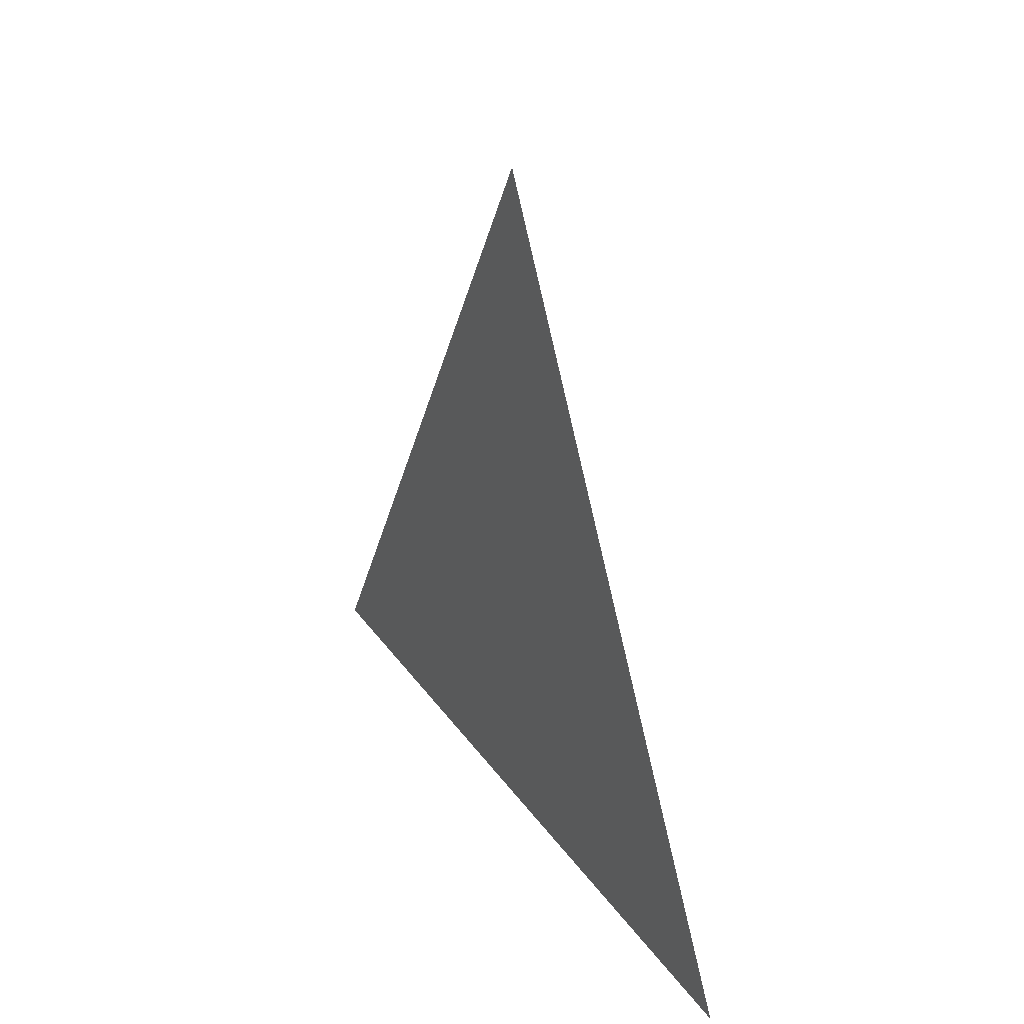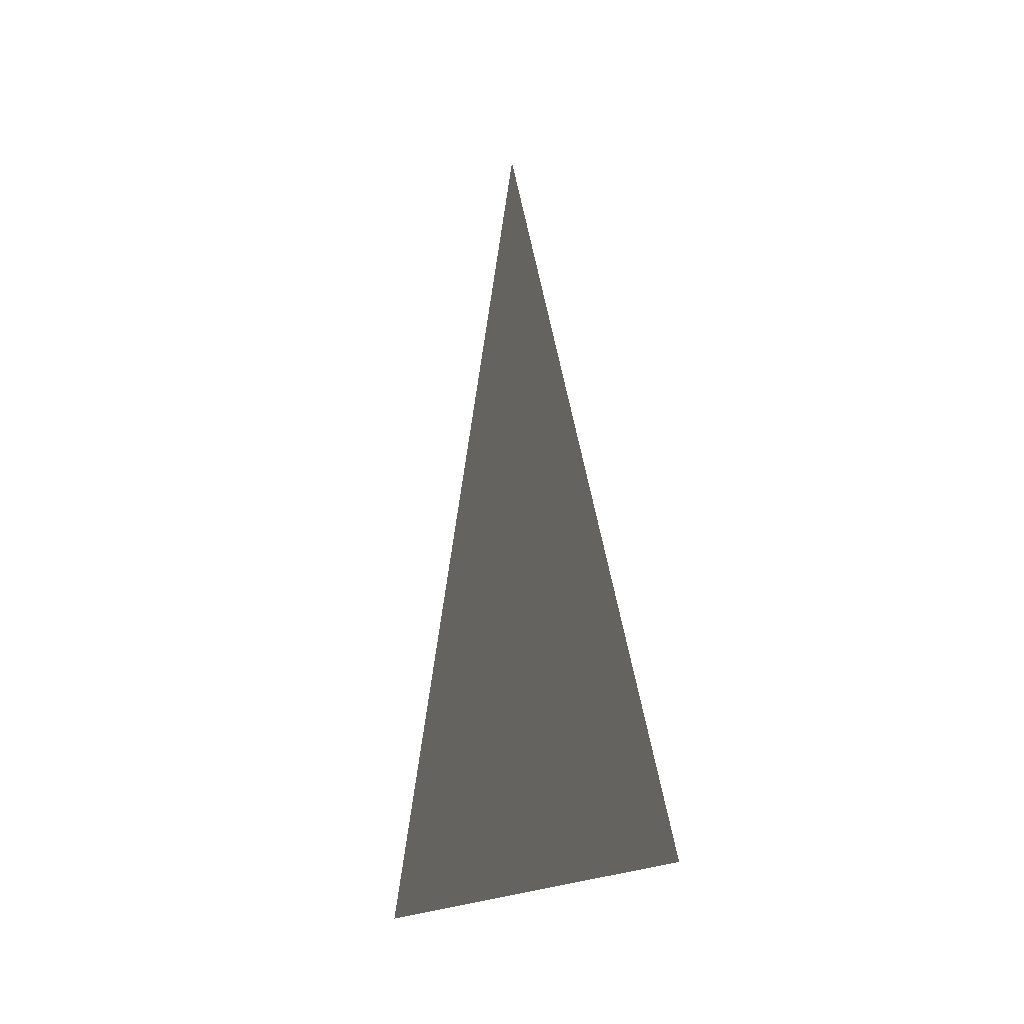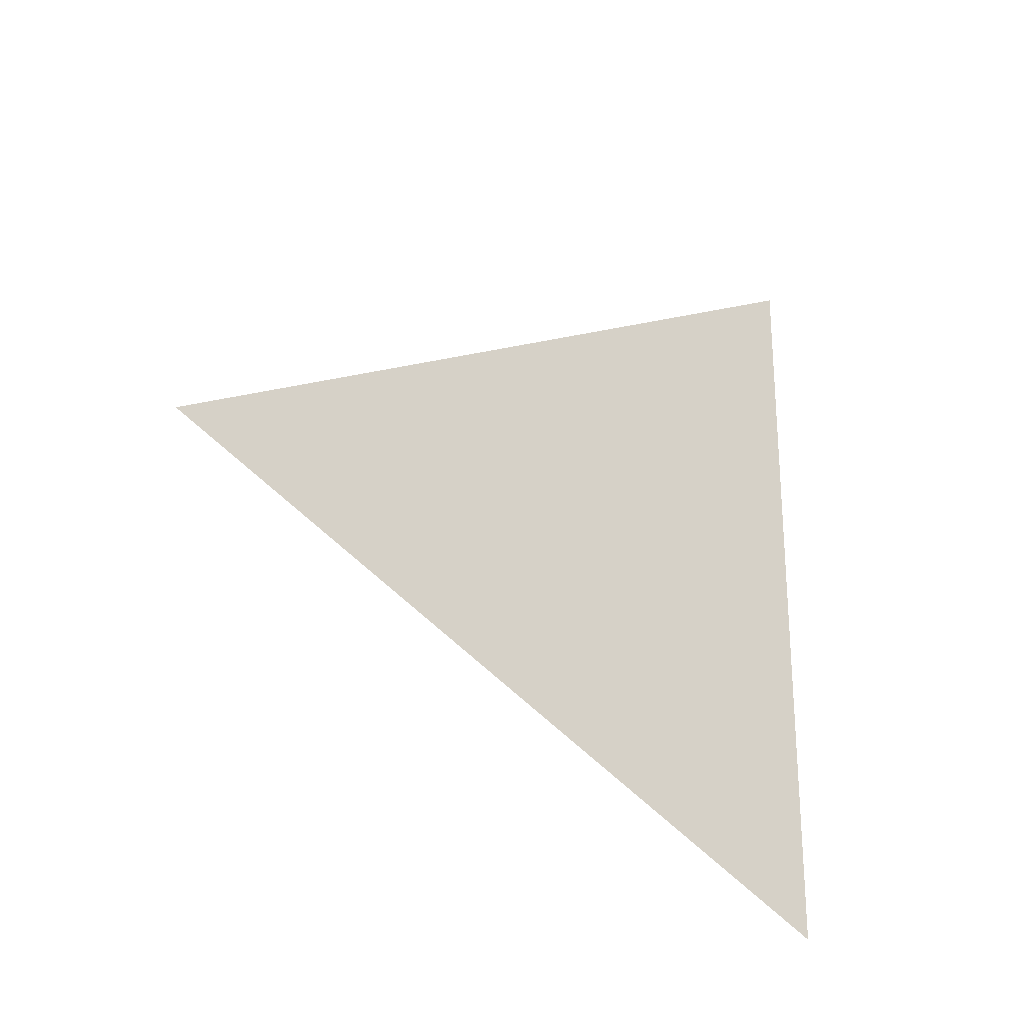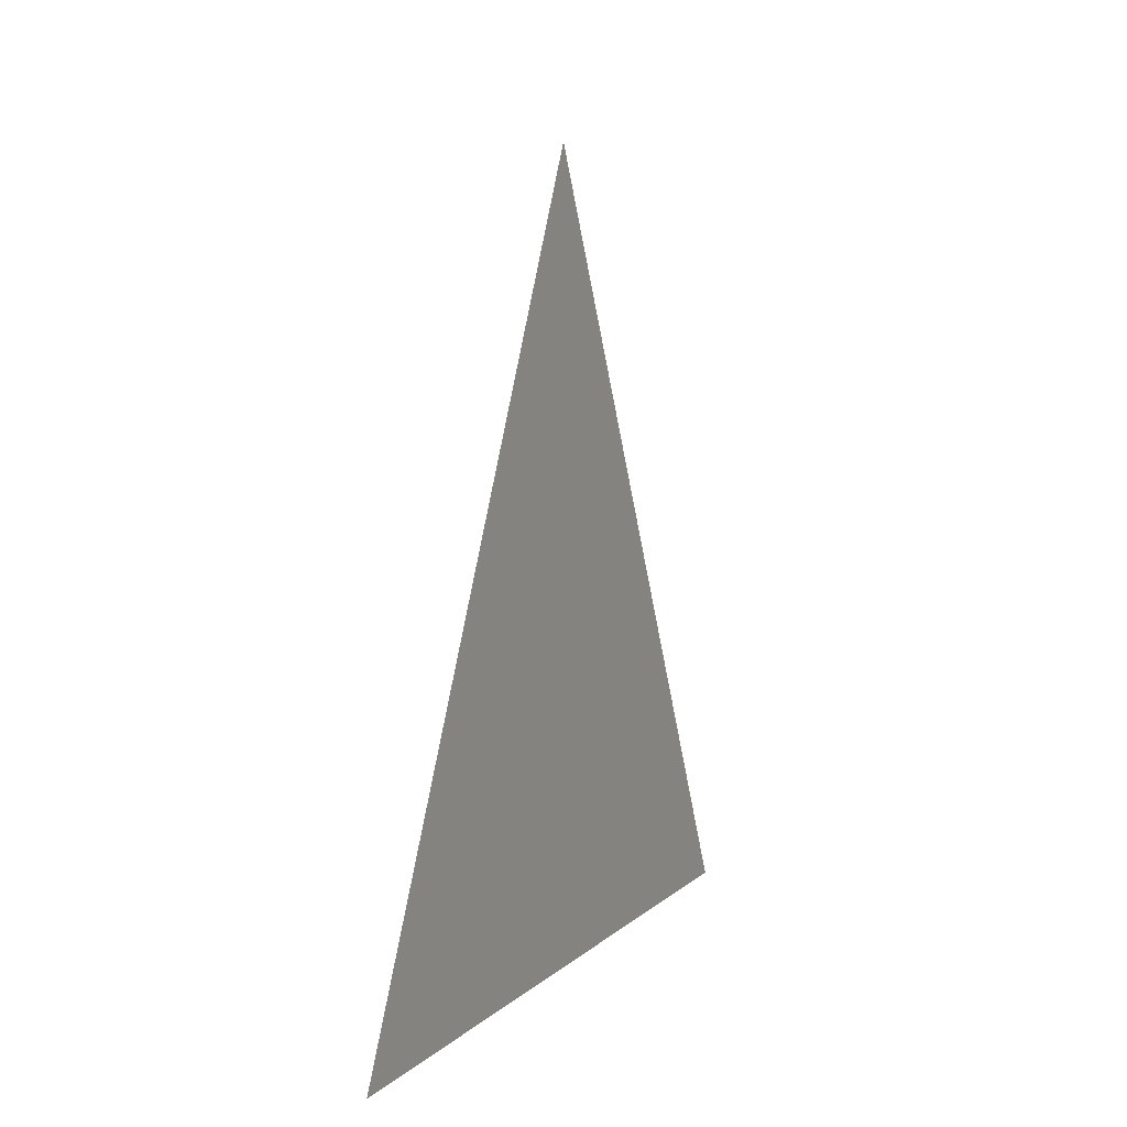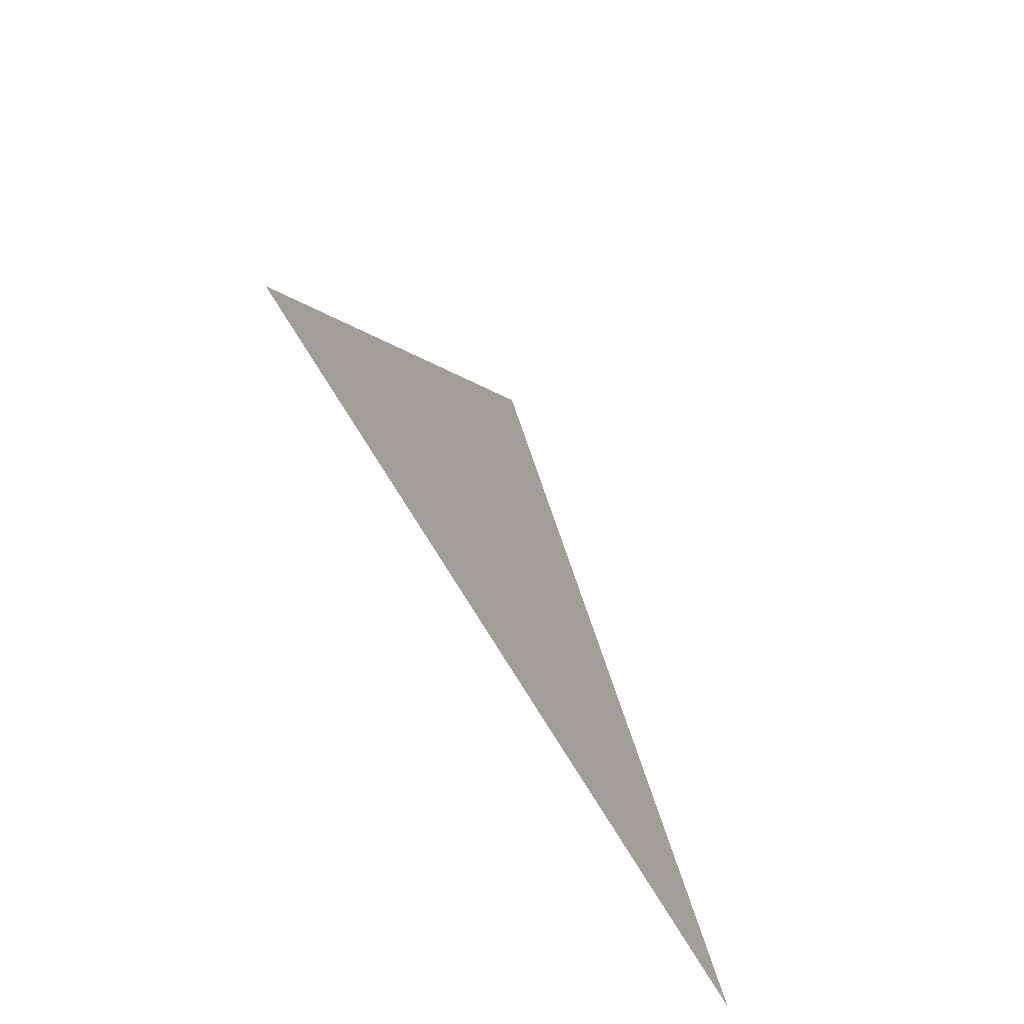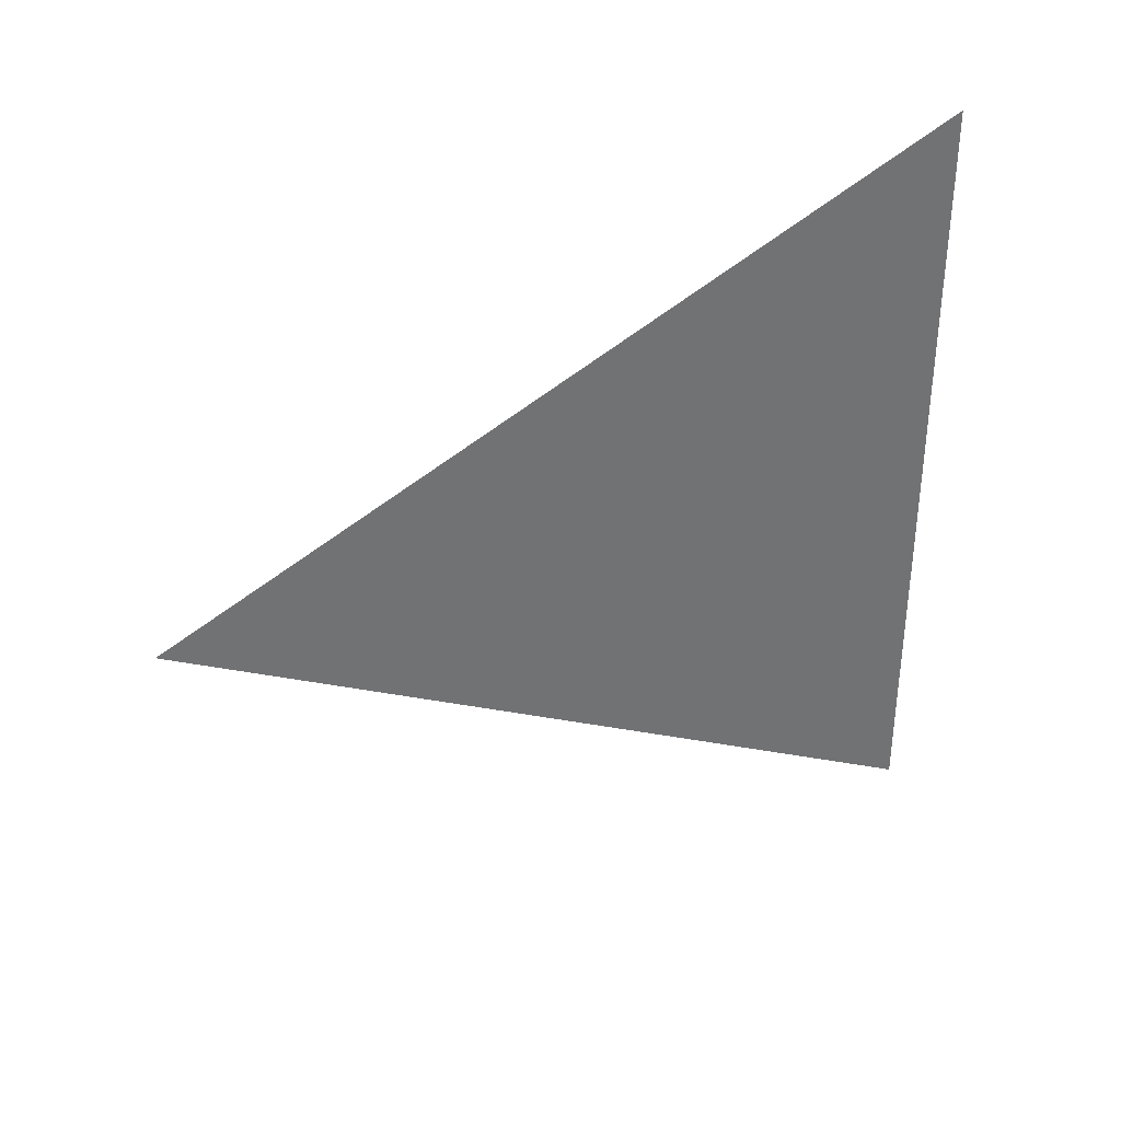
<metadata>
{"format":"obj","ext":"obj","renderer":"f3d","projection":"perspective","resolution":1024,"background":"white","views":[{"elev":35.3,"azim":-30.9,"up":"+Y"},{"elev":-14.7,"azim":159.6,"up":"+Y"},{"elev":-24.7,"azim":-126.7,"up":"+Z"},{"elev":6.9,"azim":23.9,"up":"+Y"},{"elev":-69.7,"azim":-149.7,"up":"+Y"},{"elev":35.8,"azim":-112.4,"up":"+Z"}]}
</metadata>
<code>
o Cube
v 0 1 0
v 0 -1 -1
v 0 -1 1
f 2 1 3

</code>
